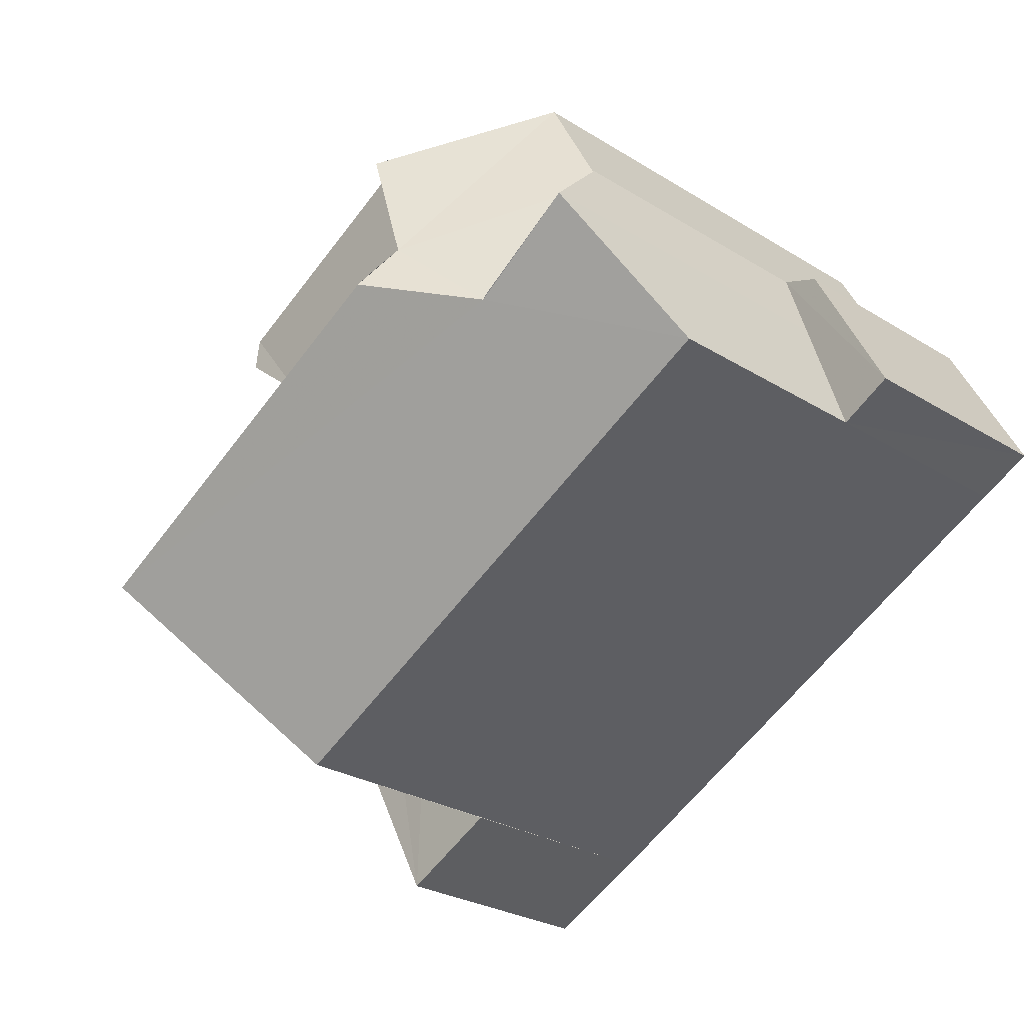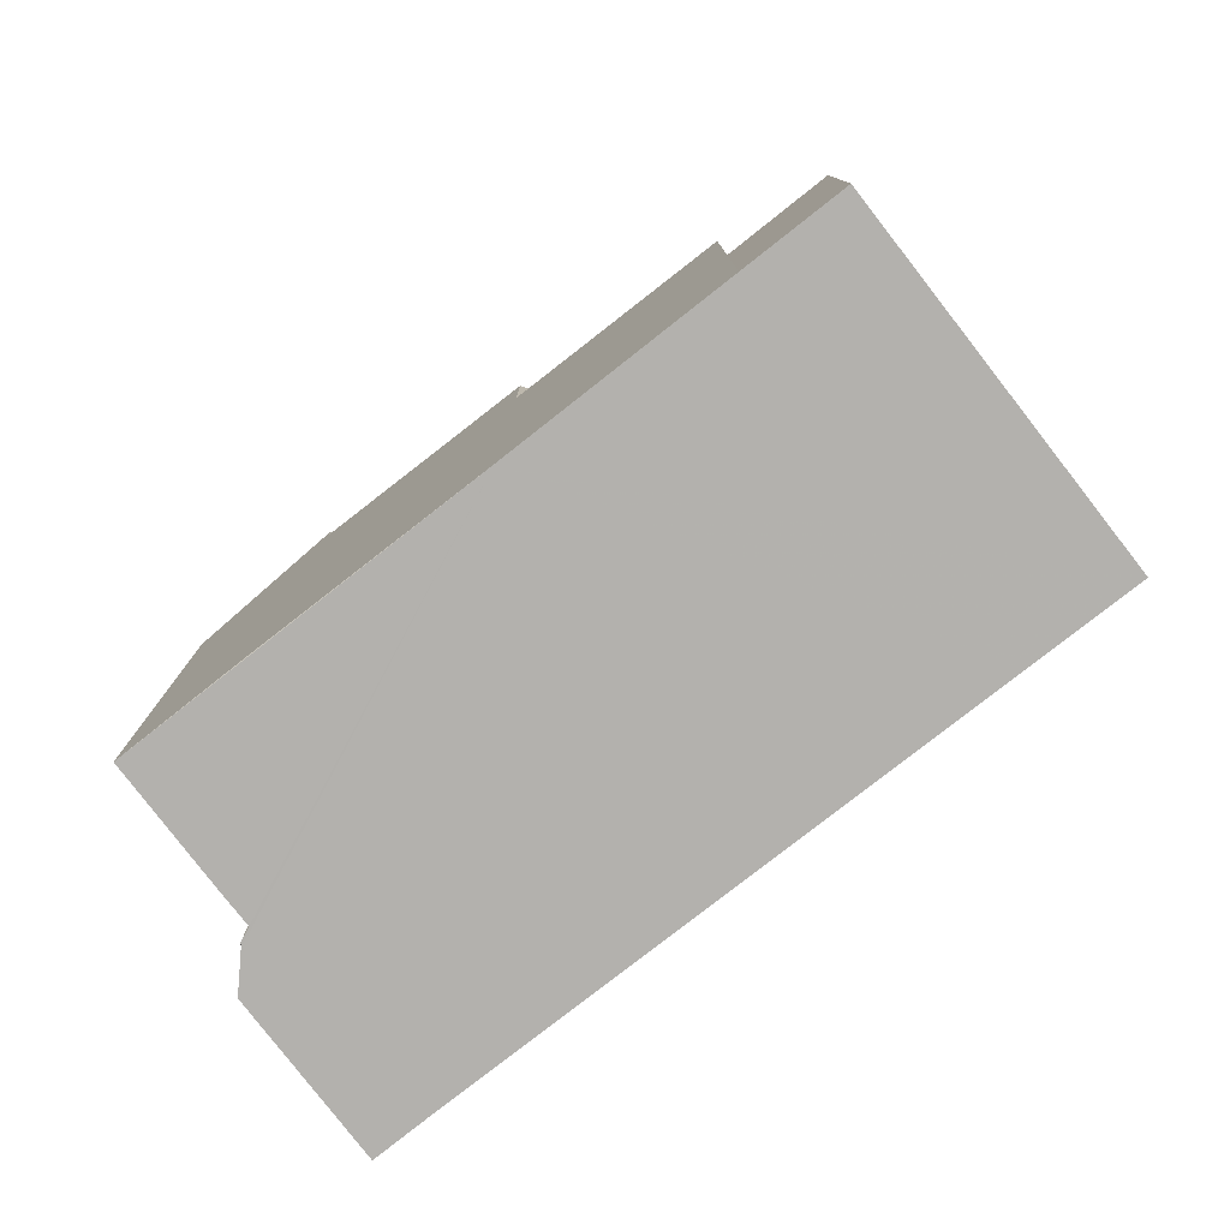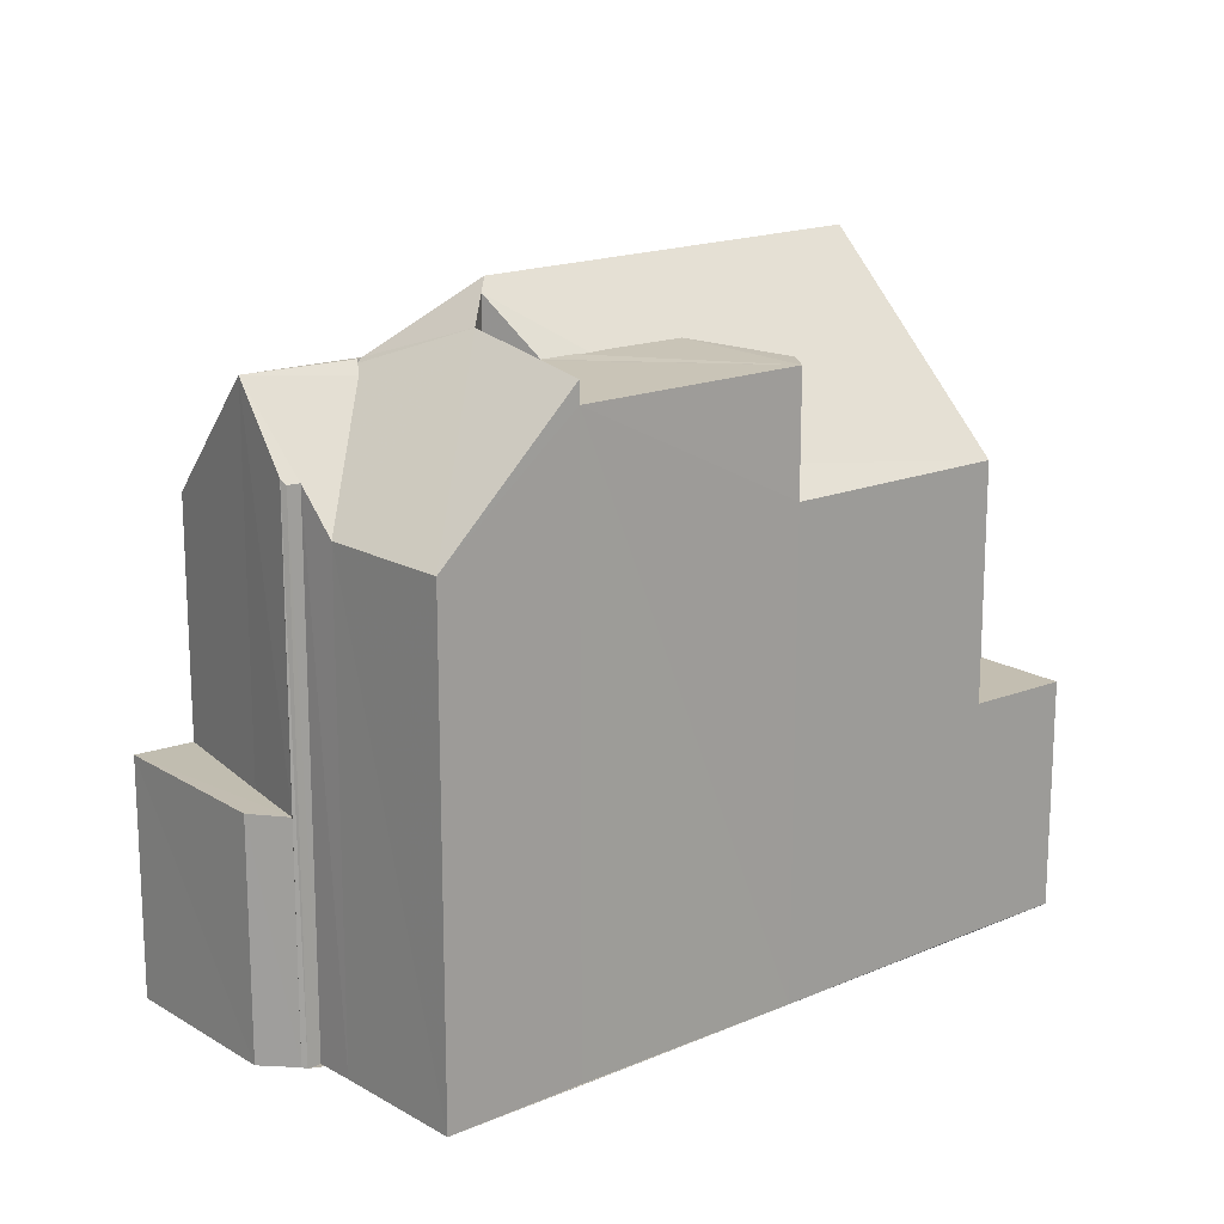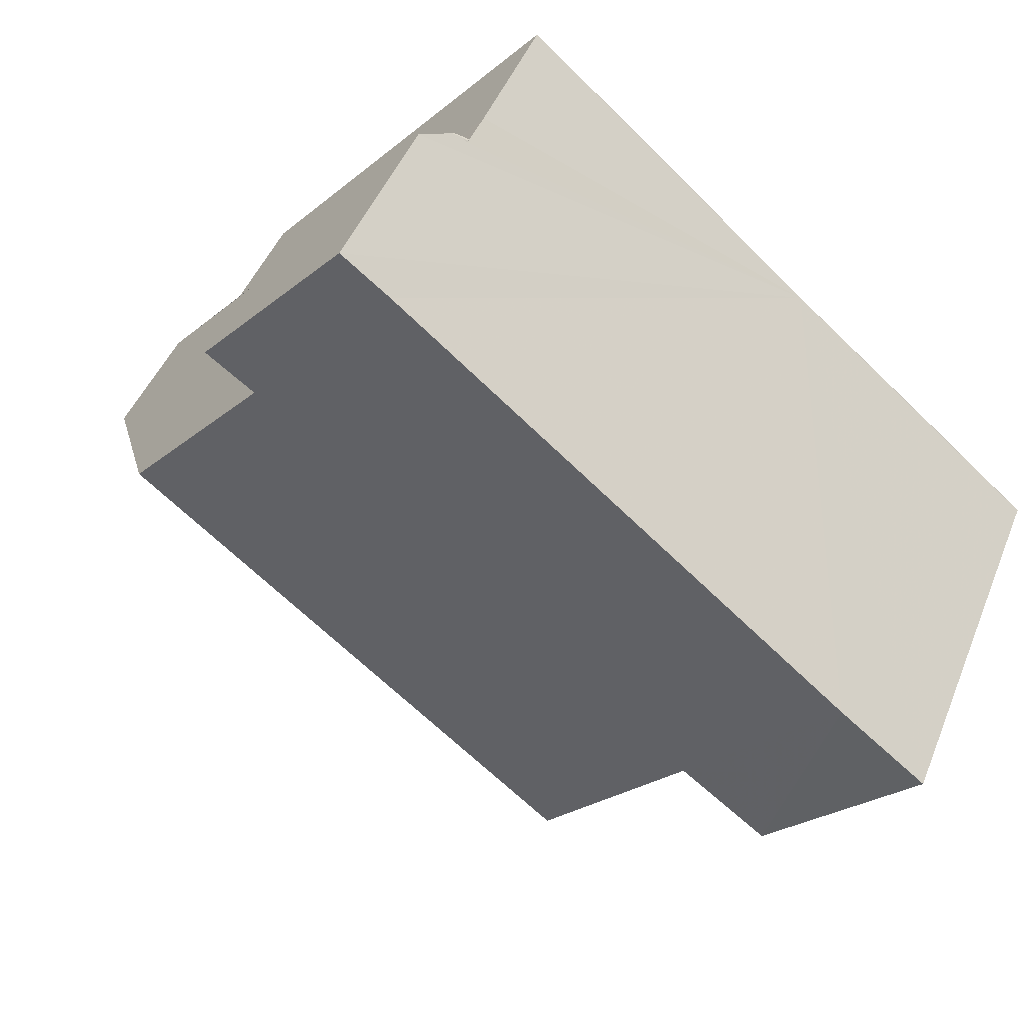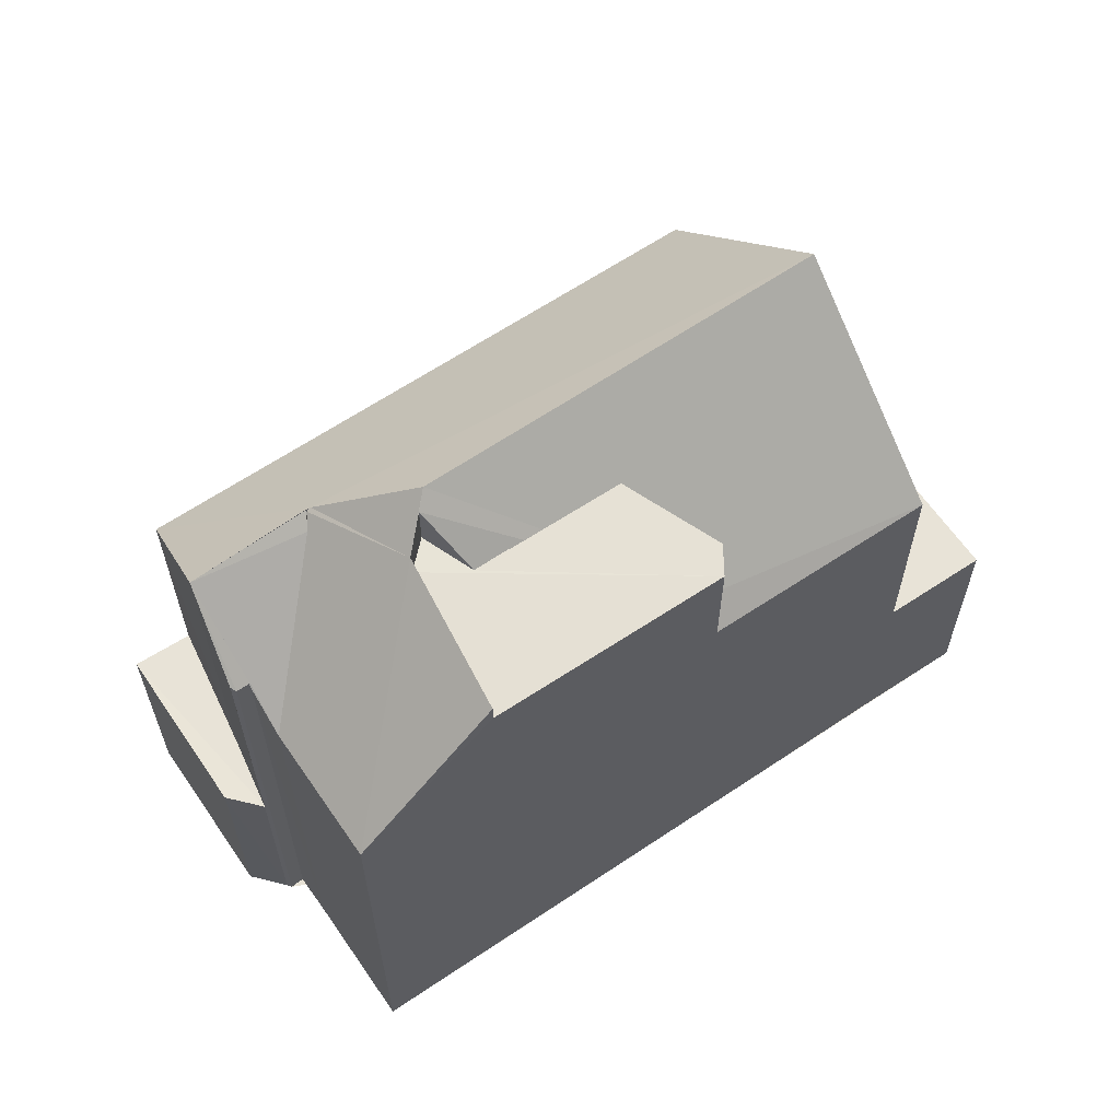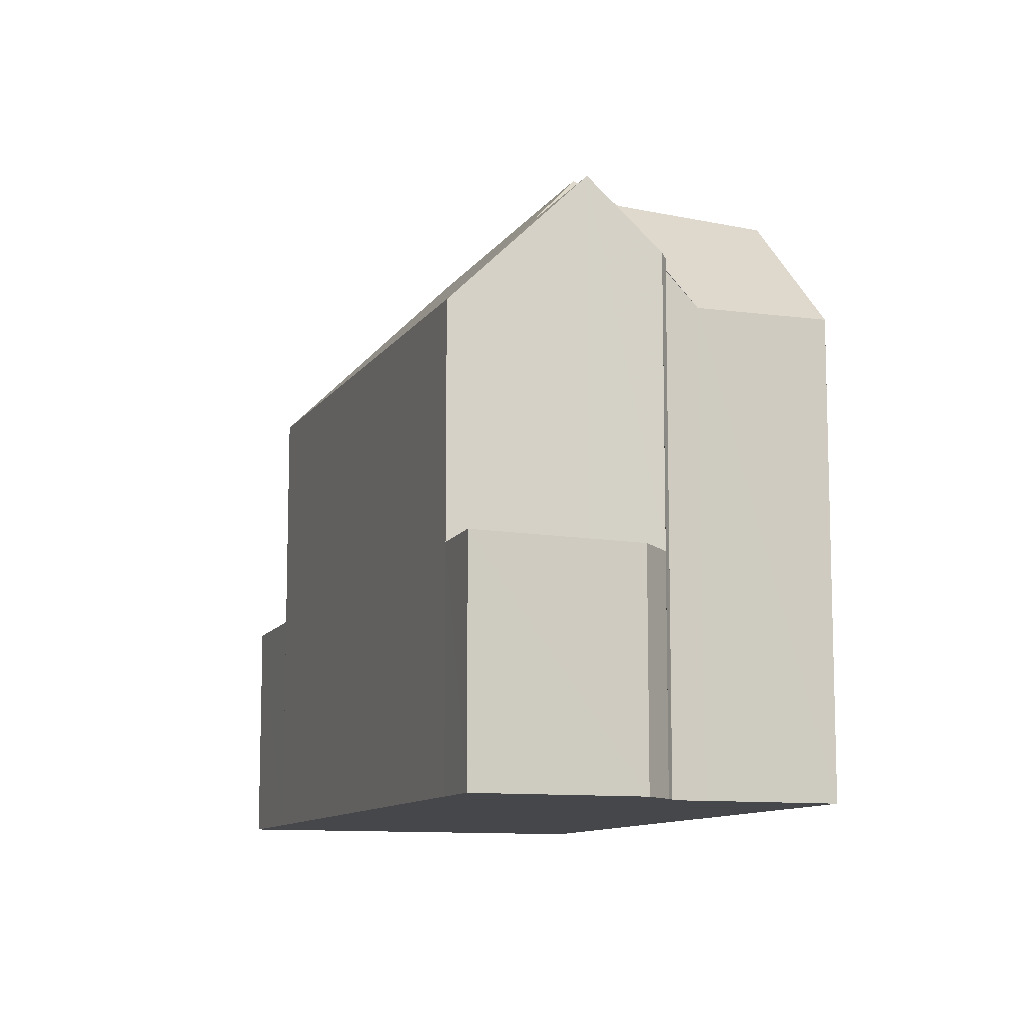
<metadata>
{"format":"obj","ext":"obj","renderer":"f3d","projection":"perspective","resolution":1024,"background":"white","views":[{"elev":-27.1,"azim":46.4,"up":"+Y"},{"elev":-79.3,"azim":-114.5,"up":"+Z"},{"elev":17.2,"azim":166.9,"up":"+Z"},{"elev":-23.7,"azim":143.2,"up":"+Y"},{"elev":63.1,"azim":173.3,"up":"+Z"},{"elev":-10.4,"azim":97.8,"up":"+Z"}]}
</metadata>
<code>
v 8.484e+04 4.468e+05 -0.252
v 8.484e+04 4.468e+05 -0.252
v 8.485e+04 4.468e+05 -0.252
v 8.485e+04 4.468e+05 -0.252
v 8.485e+04 4.468e+05 -0.252
v 8.485e+04 4.468e+05 -0.252
v 8.485e+04 4.468e+05 -0.252
v 8.485e+04 4.468e+05 -0.252
v 8.485e+04 4.468e+05 -0.252
v 8.485e+04 4.468e+05 -0.252
v 8.484e+04 4.468e+05 -0.252
v 8.484e+04 4.468e+05 -0.252
v 8.484e+04 4.468e+05 -0.252
v 8.484e+04 4.468e+05 -0.252
v 8.485e+04 4.468e+05 7.786
v 8.485e+04 4.468e+05 7.771
v 8.485e+04 4.468e+05 7.852
v 8.485e+04 4.468e+05 3.335
v 8.484e+04 4.468e+05 3.357
v 8.484e+04 4.468e+05 3.333
v 8.484e+04 4.468e+05 6.992
v 8.484e+04 4.468e+05 3.376
v 8.484e+04 4.468e+05 9.985
v 8.484e+04 4.468e+05 3.369
v 8.485e+04 4.468e+05 3.404
v 8.485e+04 4.468e+05 3.359
v 8.485e+04 4.468e+05 8.841
v 8.485e+04 4.468e+05 8.904
v 8.485e+04 4.468e+05 8.721
v 8.485e+04 4.468e+05 8.901
v 8.485e+04 4.468e+05 7.15
v 8.484e+04 4.468e+05 8.919
v 8.484e+04 4.468e+05 9.24
v 8.485e+04 4.468e+05 7.133
v 8.484e+04 4.468e+05 3.395
v 8.484e+04 4.468e+05 6.994
v 8.485e+04 4.468e+05 9.063
v 8.485e+04 4.468e+05 9.475
v 8.484e+04 4.468e+05 7.04
v 8.485e+04 4.468e+05 3.37
v 8.485e+04 4.468e+05 6.969
v 8.485e+04 4.468e+05 3.348
v 8.485e+04 4.468e+05 8.977
v 8.485e+04 4.468e+05 9.822
v 8.485e+04 4.468e+05 9.08
v 8.484e+04 4.468e+05 9.029
v 8.484e+04 4.468e+05 8.903
v 8.484e+04 4.468e+05 7.445
v 8.484e+04 4.468e+05 9.005
v 8.484e+04 4.468e+05 8.881
v 8.485e+04 4.468e+05 10.02
f 1 2 3 4 5 6 7 8 9 10 11 12 13 14
f 15 6 5 16
f 17 18 7 6 15
f 19 14 13 20
f 21 19 22 23
f 20 13 12 24
f 25 9 8 26
f 26 8 7 18
f 27 28 29
f 28 27 30
f 31 3 2 32 33
f 34 4 3 31
f 23 22 35 36
f 33 32 37 38
f 39 1 14 19 21
f 24 12 11 35
f 16 5 4 34
f 40 10 9 25
f 36 35 11 10 40 41
f 41 40 42 43
f 44 45 46
f 47 48 49
f 43 42 18 17
f 38 37 45 44
f 32 2 1 39 50
f 50 39 48 47
f 24 35 22 19 20
f 43 17 15 16 34 29 28
f 18 42 40 25 26
f 30 51 23 36 41 43 28
f 38 44 51 30 27 29 34 31 33
f 48 39 21 23 51 44 46 49
f 50 47 49 46 45 37 32

</code>
